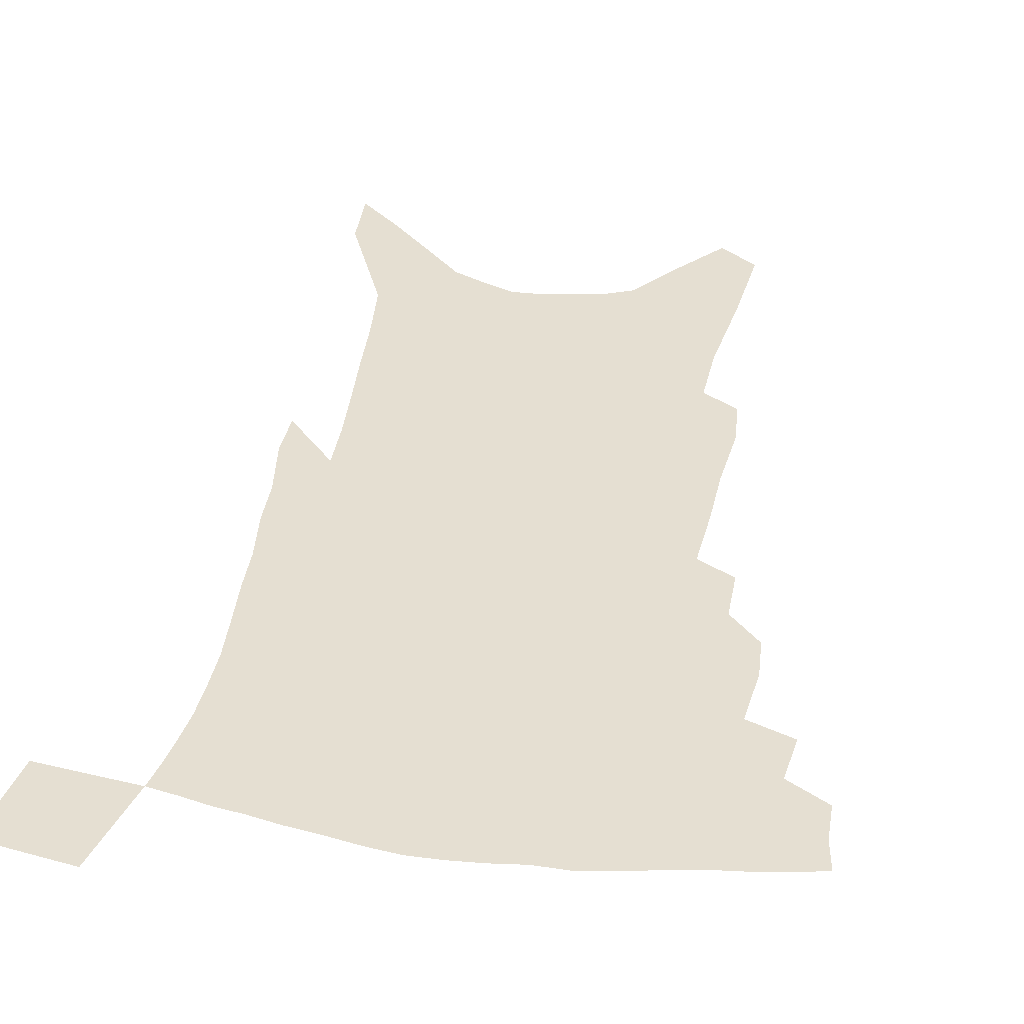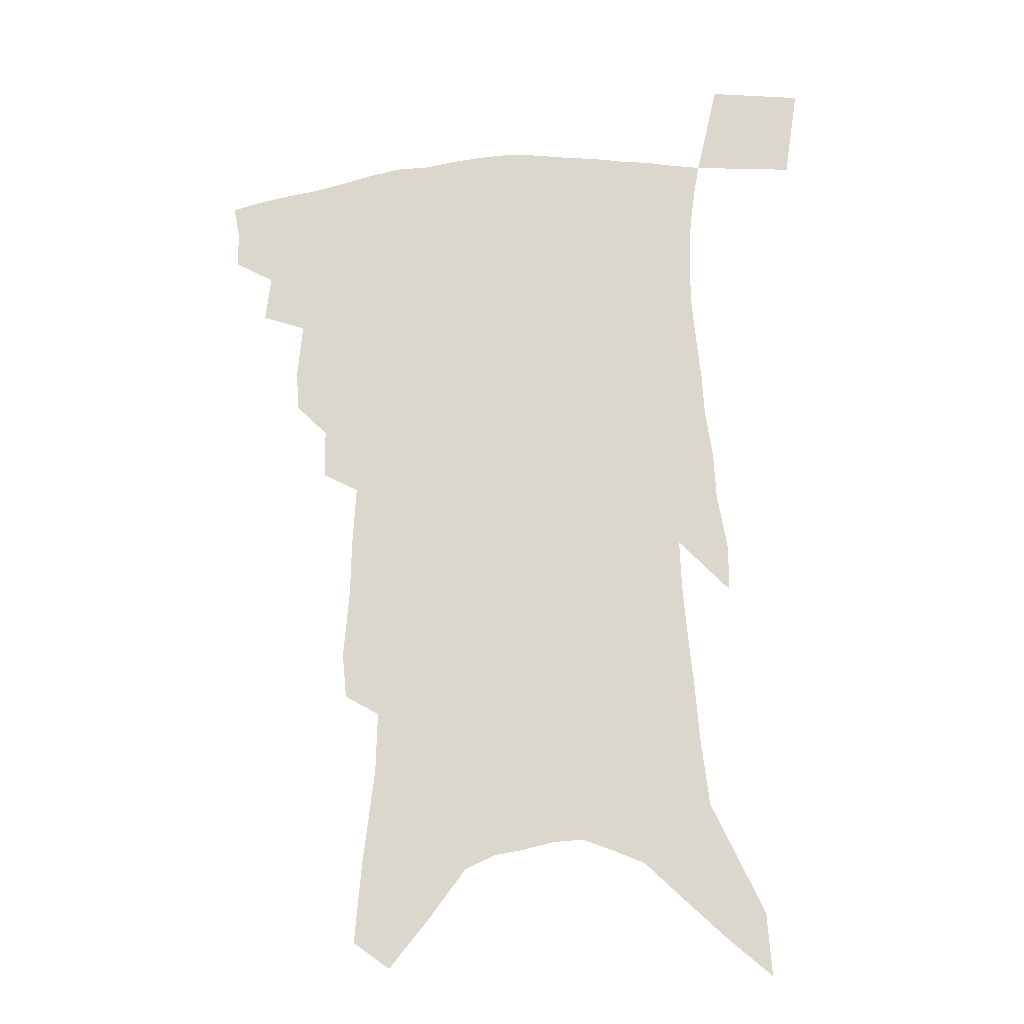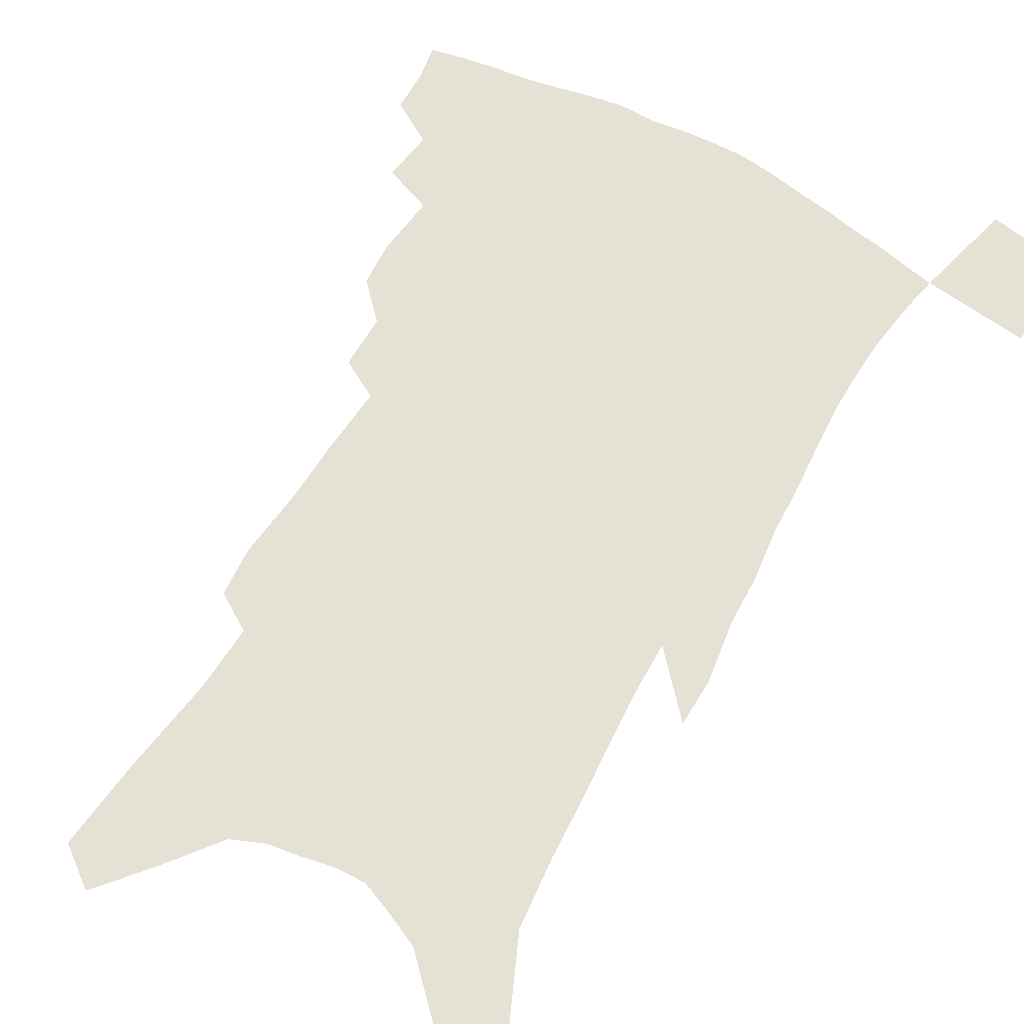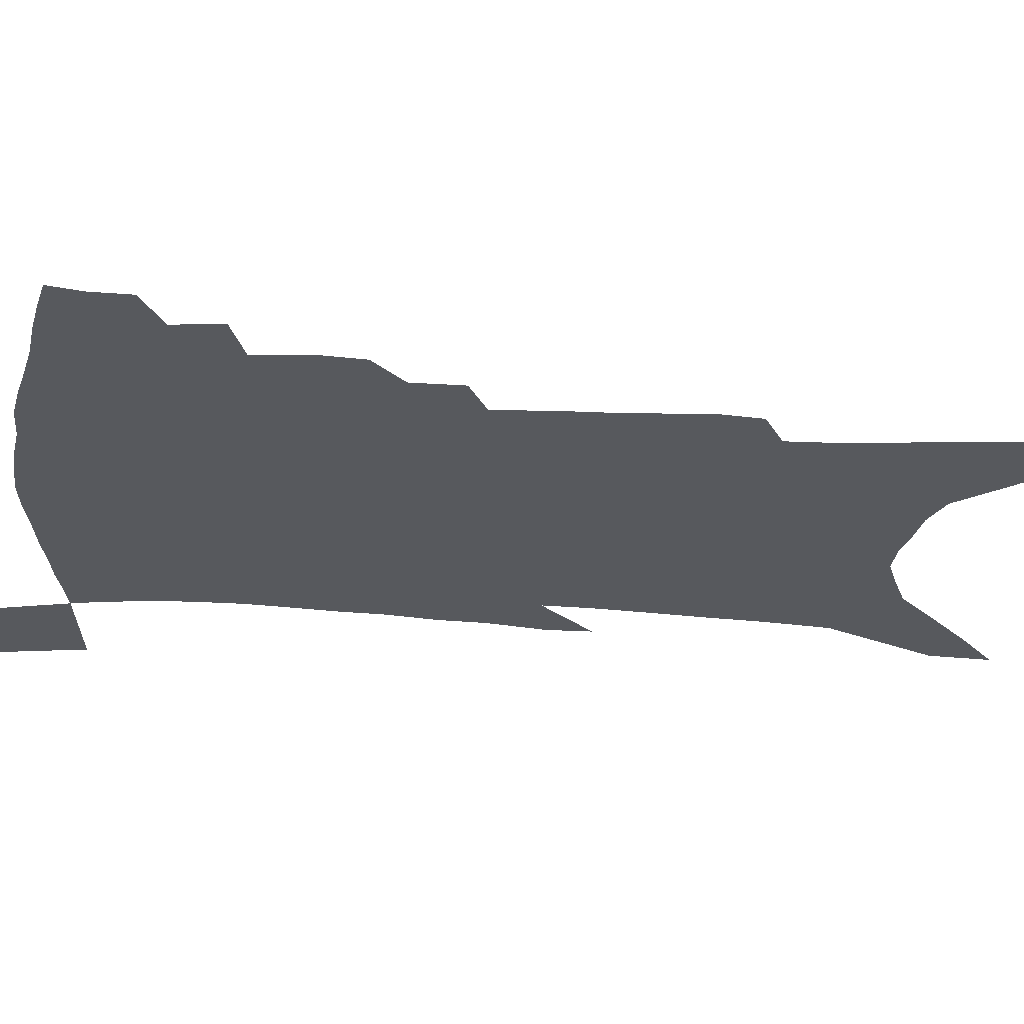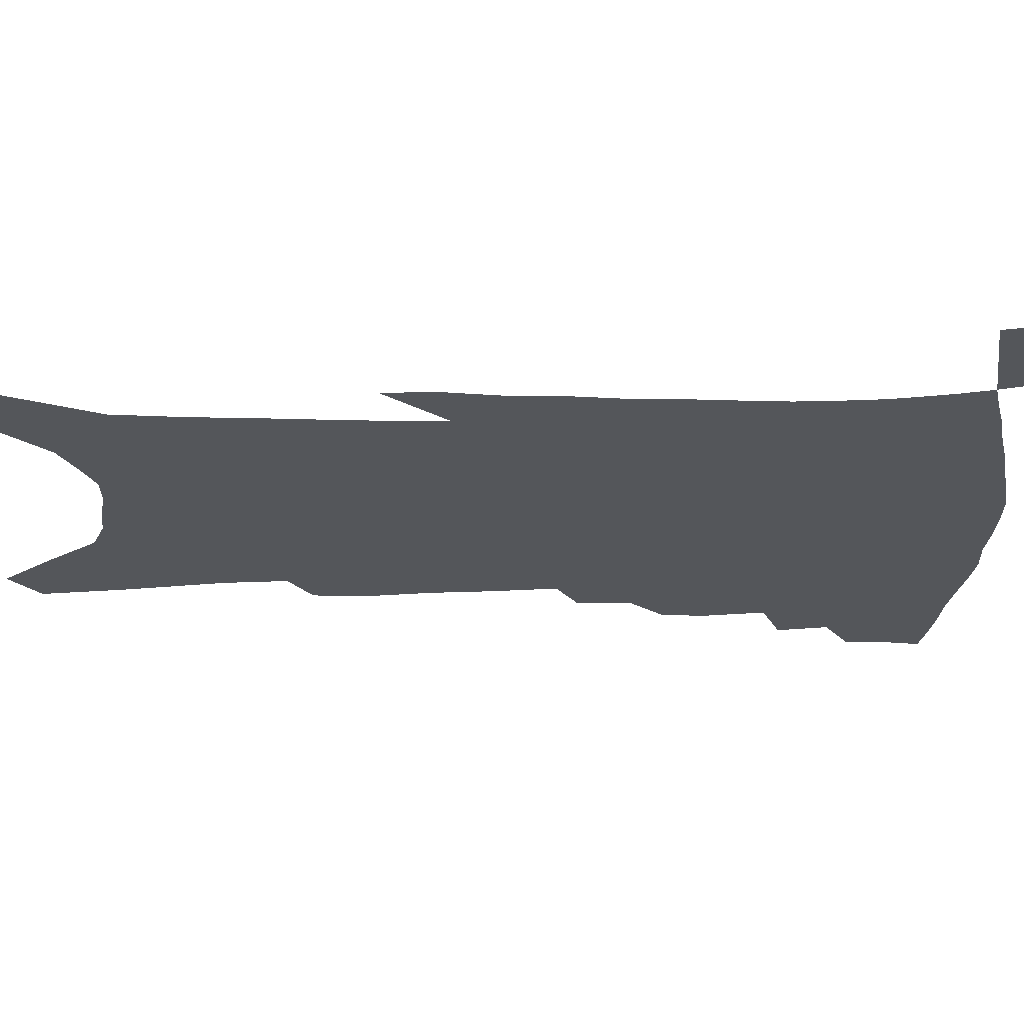
<metadata>
{"format":"obj","ext":"obj","renderer":"f3d","projection":"perspective","resolution":1024,"background":"white","views":[{"elev":37.3,"azim":-168.7,"up":"+Z"},{"elev":-20.6,"azim":8.0,"up":"+Y"},{"elev":64.1,"azim":30.9,"up":"+Z"},{"elev":-29.4,"azim":-94.9,"up":"+Z"},{"elev":-25.5,"azim":92.6,"up":"+Z"}]}
</metadata>
<code>
v 465 389.5 0
v 464.5 404 0
v 462.2 416.2 0
v 478 363.1 0
v 480.1 380.8 0
v 478.3 393.7 0
v 476.5 406.2 0
v 473.9 418.9 0
v 494.1 320.3 0
v 492.9 335.6 0
v 494.9 357 0
v 494 371.4 0
v 493 384.6 0
v 490.6 396.5 0
v 488.4 408.7 0
v 485.9 421.1 0
v 506.3 289.4 0
v 506.1 308.2 0
v 506.9 328 0
v 506.9 344.7 0
v 507.6 362.4 0
v 506.5 375.1 0
v 504.8 387 0
v 502.8 398.8 0
v 500.7 410.7 0
v 498.6 422.9 0
v 517.9 194.3 0
v 516.2 211.5 0
v 518.3 237.1 0
v 518.7 258.3 0
v 520 282 0
v 519.3 299.9 0
v 521.4 322.9 0
v 520.7 337.4 0
v 519.5 350.7 0
v 519.1 364.9 0
v 518 377.3 0
v 516.4 389 0
v 514.5 400.8 0
v 512.6 412.8 0
v 510.4 425.5 0
v 523.6 97.19 0
v 526.3 128.7 0
v 530.4 163.7 0
v 531.1 186.6 0
v 532.3 212.3 0
v 531.6 231.5 0
v 532.1 252.7 0
v 532.2 272.9 0
v 531.9 290.9 0
v 531.3 307.2 0
v 532.4 327 0
v 531.7 340.5 0
v 531.5 354.9 0
v 530.4 366.9 0
v 529.6 379.3 0
v 527.9 390.8 0
v 526.4 402.6 0
v 524.6 414.5 0
v 522.3 428.3 0
v 537.5 87.1 0
v 539.6 118.9 0
v 541.8 149.6 0
v 543.2 176 0
v 543.5 198.5 0
v 545.1 226.4 0
v 544.5 244.9 0
v 543.7 261.7 0
v 542.8 277.4 0
v 542.8 296 0
v 543.3 314.9 0
v 543.2 329.9 0
v 542.9 343.9 0
v 542.7 357.4 0
v 542 369.3 0
v 541.5 381.2 0
v 539.9 392.5 0
v 538.3 404.4 0
v 536.4 417 0
v 534.3 430.5 0
v 552 104.9 0
v 554.2 137.9 0
v 556 167.8 0
v 555.4 187.1 0
v 554.9 207.2 0
v 556.1 234.3 0
v 555.4 251.7 0
v 555.2 270.3 0
v 554 284.2 0
v 553.9 301.5 0
v 554.2 318.8 0
v 554 333 0
v 554 346.9 0
v 553.7 359.2 0
v 553.4 371.3 0
v 552.5 382.4 0
v 551.5 393.6 0
v 550.8 405.2 0
v 549.2 417.4 0
v 547.2 430.6 0
v 566.4 124.1 0
v 567.2 152.4 0
v 566.7 172.4 0
v 566.2 192.5 0
v 566.5 217.3 0
v 566.1 235.8 0
v 565.7 255.8 0
v 565.2 272.6 0
v 564.7 289 0
v 564.6 306.1 0
v 564.7 321.9 0
v 564.2 333.8 0
v 564.6 348.5 0
v 564.6 361.2 0
v 564.3 372.4 0
v 563.4 383.2 0
v 563.3 394.6 0
v 562.5 406 0
v 561.1 418.2 0
v 559 432.4 0
v 577.9 129.2 0
v 578.2 157.6 0
v 577.7 179.6 0
v 576.6 195.3 0
v 576.7 219.9 0
v 576.2 238.6 0
v 575.7 256 0
v 575.2 273.4 0
v 574.7 288.5 0
v 574.7 305.4 0
v 574.7 322.5 0
v 575.1 337.6 0
v 574.8 349.1 0
v 574.9 361.5 0
v 575.2 373.3 0
v 574.9 384 0
v 575 395.3 0
v 574.5 406.4 0
v 572.7 419.4 0
v 570.9 433.5 0
v 589.1 131 0
v 588.9 159.5 0
v 588.2 181.1 0
v 587.7 204.5 0
v 587 222.6 0
v 586.5 243.8 0
v 585.9 259.2 0
v 585.7 278.5 0
v 585.4 293.3 0
v 585 308.5 0
v 585 324.8 0
v 585.1 338.5 0
v 585.3 350.7 0
v 585.6 363.4 0
v 585.7 373.4 0
v 586.4 385.1 0
v 586.1 395.7 0
v 585.8 406.6 0
v 584.4 419.9 0
v 582.9 433.9 0
v 600.3 133.6 0
v 599.6 158.9 0
v 598.8 181.2 0
v 598.3 200.8 0
v 597.4 220.7 0
v 596.7 241.3 0
v 596 260.6 0
v 595.9 275.4 0
v 595.2 295.2 0
v 595 308.9 0
v 594.9 324.5 0
v 595.1 336.5 0
v 595.4 350.9 0
v 595.7 362.4 0
v 596.6 374.7 0
v 597 385.4 0
v 597.1 396 0
v 596.8 407.5 0
v 596.1 419.7 0
v 595.4 432.6 0
v 611.5 134.3 0
v 610.9 154.4 0
v 609.5 179.3 0
v 608.7 200.1 0
v 607.5 221.4 0
v 606.7 241.9 0
v 606.3 258.1 0
v 605.7 275.9 0
v 605.5 292 0
v 605.1 308.1 0
v 604.9 323.1 0
v 605.1 339 0
v 605.4 350.4 0
v 605.9 361.7 0
v 606.6 374.3 0
v 607.3 385.2 0
v 608 395.7 0
v 608.9 406.4 0
v 608.8 417.9 0
v 608.2 430.5 0
v 623.2 129.7 0
v 622 152.5 0
v 621.4 171.7 0
v 619.8 195.7 0
v 617.6 222.2 0
v 616.7 241.1 0
v 616.6 256.6 0
v 615.5 275.7 0
v 616.1 288.2 0
v 615.5 304.8 0
v 615.3 319.6 0
v 614.7 337.9 0
v 615.1 350.6 0
v 615.9 361.2 0
v 616.7 372.9 0
v 617.6 384 0
v 618.6 394.9 0
v 620 405.6 0
v 620.3 416.6 0
v 620.1 428.9 0
v 635.2 124.5 0
v 634.2 146.1 0
v 632 171.7 0
v 631.1 191.3 0
v 629.2 214.4 0
v 628 234.8 0
v 628 250.3 0
v 626.6 270 0
v 626.1 286.6 0
v 625.7 302.7 0
v 625.4 318 0
v 625.7 332.1 0
v 625.1 347.8 0
v 626.1 359.2 0
v 626.8 371.4 0
v 627.7 383.8 0
v 628.9 393.8 0
v 630.3 404.7 0
v 631.4 415 0
v 632 426.7 0
v 650.4 109.8 0
v 647.7 135.9 0
v 645.1 161.5 0
v 643.6 183.1 0
v 640.6 208.7 0
v 639.8 227.2 0
v 639.2 245 0
v 637.9 264.2 0
v 636.9 282 0
v 637.1 296.8 0
v 635.8 314.5 0
v 636.3 327.9 0
v 635.7 343.7 0
v 636.3 356.6 0
v 637.1 368.6 0
v 637.7 381.7 0
v 639.1 392.8 0
v 640.5 403.4 0
v 641.9 413.7 0
v 642.9 425.2 0
v 666 94.95 0
v 662.9 121.8 0
v 660.5 146.3 0
v 657.6 171.1 0
v 655.9 193 0
v 653.9 214.6 0
v 652.2 234.8 0
v 651.6 252.6 0
v 651.1 270 0
v 649.6 288.5 0
v 648.2 306.2 0
v 647.6 321.9 0
v 648.9 334.8 0
v 647.1 352.5 0
v 647.2 366.5 0
v 647.4 380.3 0
v 649.3 390.7 0
v 650.6 402 0
v 652.1 412.4 0
v 653.9 422.9 0
v 681.5 81.46 0
v 679.9 104.7 0
v 670.8 232.1 0
v 670.9 249.2 0
v 667.2 271.6 0
v 666.3 288.7 0
v 663.6 308.2 0
v 662.7 324.5 0
v 661 342.1 0
v 659.5 359.1 0
v 659.4 373.6 0
v 659.7 387.8 0
v 661 399.5 0
v 662.5 410.6 0
v 664.4 421.1 0
v 672.5 456.6 0
v 701.4 417.3 0
v 706.7 451.7 0
f 5 6 1
f 1 6 2
f 6 7 2
f 2 7 3
f 7 8 3
f 11 12 4
f 4 12 5
f 12 13 5
f 5 13 6
f 13 14 6
f 6 14 7
f 14 15 7
f 7 15 8
f 15 16 8
f 18 19 9
f 9 19 10
f 19 20 10
f 10 20 11
f 20 21 11
f 11 21 12
f 21 22 12
f 12 22 13
f 22 23 13
f 13 23 14
f 23 24 14
f 14 24 15
f 24 25 15
f 15 25 16
f 25 26 16
f 31 32 17
f 17 32 18
f 32 33 18
f 18 33 19
f 33 34 19
f 19 34 20
f 34 35 20
f 20 35 21
f 35 36 21
f 21 36 22
f 36 37 22
f 22 37 23
f 37 38 23
f 23 38 24
f 38 39 24
f 24 39 25
f 39 40 25
f 25 40 26
f 40 41 26
f 45 46 27
f 27 46 28
f 46 47 28
f 28 47 29
f 47 48 29
f 29 48 30
f 48 49 30
f 30 49 31
f 49 50 31
f 31 50 32
f 50 51 32
f 32 51 33
f 51 52 33
f 33 52 34
f 52 53 34
f 34 53 35
f 53 54 35
f 35 54 36
f 54 55 36
f 36 55 37
f 55 56 37
f 37 56 38
f 56 57 38
f 38 57 39
f 57 58 39
f 39 58 40
f 58 59 40
f 40 59 41
f 59 60 41
f 61 62 42
f 42 62 43
f 62 63 43
f 43 63 44
f 63 64 44
f 44 64 45
f 64 65 45
f 45 65 46
f 65 66 46
f 46 66 47
f 66 67 47
f 47 67 48
f 67 68 48
f 48 68 49
f 68 69 49
f 49 69 50
f 69 70 50
f 50 70 51
f 70 71 51
f 51 71 52
f 71 72 52
f 52 72 53
f 72 73 53
f 53 73 54
f 73 74 54
f 54 74 55
f 74 75 55
f 55 75 56
f 75 76 56
f 56 76 57
f 76 77 57
f 57 77 58
f 77 78 58
f 58 78 59
f 78 79 59
f 59 79 60
f 79 80 60
f 61 81 62
f 81 82 62
f 62 82 63
f 82 83 63
f 63 83 64
f 83 84 64
f 64 84 65
f 84 85 65
f 65 85 66
f 85 86 66
f 66 86 67
f 86 87 67
f 67 87 68
f 87 88 68
f 68 88 69
f 88 89 69
f 69 89 70
f 89 90 70
f 70 90 71
f 90 91 71
f 71 91 72
f 91 92 72
f 72 92 73
f 92 93 73
f 73 93 74
f 93 94 74
f 74 94 75
f 94 95 75
f 75 95 76
f 95 96 76
f 76 96 77
f 96 97 77
f 77 97 78
f 97 98 78
f 78 98 79
f 98 99 79
f 79 99 80
f 99 100 80
f 81 101 82
f 101 102 82
f 82 102 83
f 102 103 83
f 83 103 84
f 103 104 84
f 84 104 85
f 104 105 85
f 85 105 86
f 105 106 86
f 86 106 87
f 106 107 87
f 87 107 88
f 107 108 88
f 88 108 89
f 108 109 89
f 89 109 90
f 109 110 90
f 90 110 91
f 110 111 91
f 91 111 92
f 111 112 92
f 92 112 93
f 112 113 93
f 93 113 94
f 113 114 94
f 94 114 95
f 114 115 95
f 95 115 96
f 115 116 96
f 96 116 97
f 116 117 97
f 97 117 98
f 117 118 98
f 98 118 99
f 118 119 99
f 99 119 100
f 119 120 100
f 101 121 102
f 121 122 102
f 102 122 103
f 122 123 103
f 103 123 104
f 123 124 104
f 104 124 105
f 124 125 105
f 105 125 106
f 125 126 106
f 106 126 107
f 126 127 107
f 107 127 108
f 127 128 108
f 108 128 109
f 128 129 109
f 109 129 110
f 129 130 110
f 110 130 111
f 130 131 111
f 111 131 112
f 131 132 112
f 112 132 113
f 132 133 113
f 113 133 114
f 133 134 114
f 114 134 115
f 134 135 115
f 115 135 116
f 135 136 116
f 116 136 117
f 136 137 117
f 117 137 118
f 137 138 118
f 118 138 119
f 138 139 119
f 119 139 120
f 139 140 120
f 121 141 122
f 141 142 122
f 122 142 123
f 142 143 123
f 123 143 124
f 143 144 124
f 124 144 125
f 144 145 125
f 125 145 126
f 145 146 126
f 126 146 127
f 146 147 127
f 127 147 128
f 147 148 128
f 128 148 129
f 148 149 129
f 129 149 130
f 149 150 130
f 130 150 131
f 150 151 131
f 131 151 132
f 151 152 132
f 132 152 133
f 152 153 133
f 133 153 134
f 153 154 134
f 134 154 135
f 154 155 135
f 135 155 136
f 155 156 136
f 136 156 137
f 156 157 137
f 137 157 138
f 157 158 138
f 138 158 139
f 158 159 139
f 139 159 140
f 159 160 140
f 141 161 142
f 161 162 142
f 142 162 143
f 162 163 143
f 143 163 144
f 163 164 144
f 144 164 145
f 164 165 145
f 145 165 146
f 165 166 146
f 146 166 147
f 166 167 147
f 147 167 148
f 167 168 148
f 148 168 149
f 168 169 149
f 149 169 150
f 169 170 150
f 150 170 151
f 170 171 151
f 151 171 152
f 171 172 152
f 152 172 153
f 172 173 153
f 153 173 154
f 173 174 154
f 154 174 155
f 174 175 155
f 155 175 156
f 175 176 156
f 156 176 157
f 176 177 157
f 157 177 158
f 177 178 158
f 158 178 159
f 178 179 159
f 159 179 160
f 179 180 160
f 161 181 162
f 181 182 162
f 162 182 163
f 182 183 163
f 163 183 164
f 183 184 164
f 164 184 165
f 184 185 165
f 165 185 166
f 185 186 166
f 166 186 167
f 186 187 167
f 167 187 168
f 187 188 168
f 168 188 169
f 188 189 169
f 169 189 170
f 189 190 170
f 170 190 171
f 190 191 171
f 171 191 172
f 191 192 172
f 172 192 173
f 192 193 173
f 173 193 174
f 193 194 174
f 174 194 175
f 194 195 175
f 175 195 176
f 195 196 176
f 176 196 177
f 196 197 177
f 177 197 178
f 197 198 178
f 178 198 179
f 198 199 179
f 179 199 180
f 199 200 180
f 181 201 182
f 201 202 182
f 182 202 183
f 202 203 183
f 183 203 184
f 203 204 184
f 184 204 185
f 204 205 185
f 185 205 186
f 205 206 186
f 186 206 187
f 206 207 187
f 187 207 188
f 207 208 188
f 188 208 189
f 208 209 189
f 189 209 190
f 209 210 190
f 190 210 191
f 210 211 191
f 191 211 192
f 211 212 192
f 192 212 193
f 212 213 193
f 193 213 194
f 213 214 194
f 194 214 195
f 214 215 195
f 195 215 196
f 215 216 196
f 196 216 197
f 216 217 197
f 197 217 198
f 217 218 198
f 198 218 199
f 218 219 199
f 199 219 200
f 219 220 200
f 201 221 202
f 221 222 202
f 202 222 203
f 222 223 203
f 203 223 204
f 223 224 204
f 204 224 205
f 224 225 205
f 205 225 206
f 225 226 206
f 206 226 207
f 226 227 207
f 207 227 208
f 227 228 208
f 208 228 209
f 228 229 209
f 209 229 210
f 229 230 210
f 210 230 211
f 230 231 211
f 211 231 212
f 231 232 212
f 212 232 213
f 232 233 213
f 213 233 214
f 233 234 214
f 214 234 215
f 234 235 215
f 215 235 216
f 235 236 216
f 216 236 217
f 236 237 217
f 217 237 218
f 237 238 218
f 218 238 219
f 238 239 219
f 219 239 220
f 239 240 220
f 221 241 222
f 241 242 222
f 222 242 223
f 242 243 223
f 223 243 224
f 243 244 224
f 224 244 225
f 244 245 225
f 225 245 226
f 245 246 226
f 226 246 227
f 246 247 227
f 227 247 228
f 247 248 228
f 228 248 229
f 248 249 229
f 229 249 230
f 249 250 230
f 230 250 231
f 250 251 231
f 231 251 232
f 251 252 232
f 232 252 233
f 252 253 233
f 233 253 234
f 253 254 234
f 234 254 235
f 254 255 235
f 235 255 236
f 255 256 236
f 236 256 237
f 256 257 237
f 237 257 238
f 257 258 238
f 238 258 239
f 258 259 239
f 239 259 240
f 259 260 240
f 241 261 242
f 261 262 242
f 242 262 243
f 262 263 243
f 243 263 244
f 263 264 244
f 244 264 245
f 264 265 245
f 245 265 246
f 265 266 246
f 246 266 247
f 266 267 247
f 247 267 248
f 267 268 248
f 248 268 249
f 268 269 249
f 249 269 250
f 269 270 250
f 250 270 251
f 270 271 251
f 251 271 252
f 271 272 252
f 252 272 253
f 272 273 253
f 253 273 254
f 273 274 254
f 254 274 255
f 274 275 255
f 255 275 256
f 275 276 256
f 256 276 257
f 276 277 257
f 257 277 258
f 277 278 258
f 258 278 259
f 278 279 259
f 259 279 260
f 279 280 260
f 261 281 262
f 281 282 262
f 262 282 263
f 268 283 269
f 283 284 269
f 269 284 270
f 284 285 270
f 270 285 271
f 285 286 271
f 271 286 272
f 286 287 272
f 272 287 273
f 287 288 273
f 273 288 274
f 288 289 274
f 274 289 275
f 289 290 275
f 275 290 276
f 290 291 276
f 276 291 277
f 291 292 277
f 277 292 278
f 292 293 278
f 278 293 279
f 293 294 279
f 279 294 280
f 294 295 280
f 295 297 296
f 297 298 296

</code>
